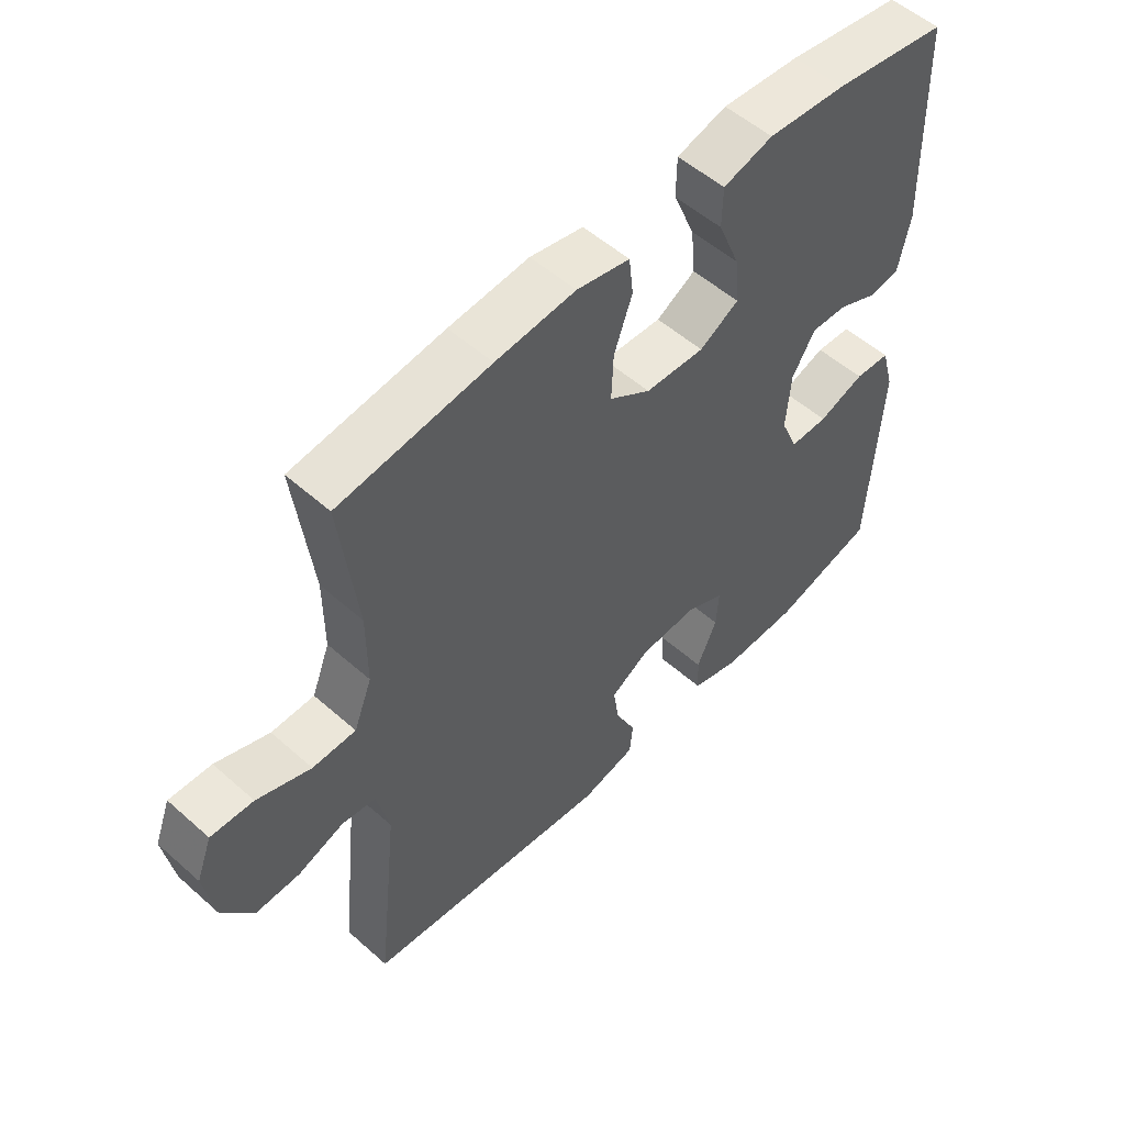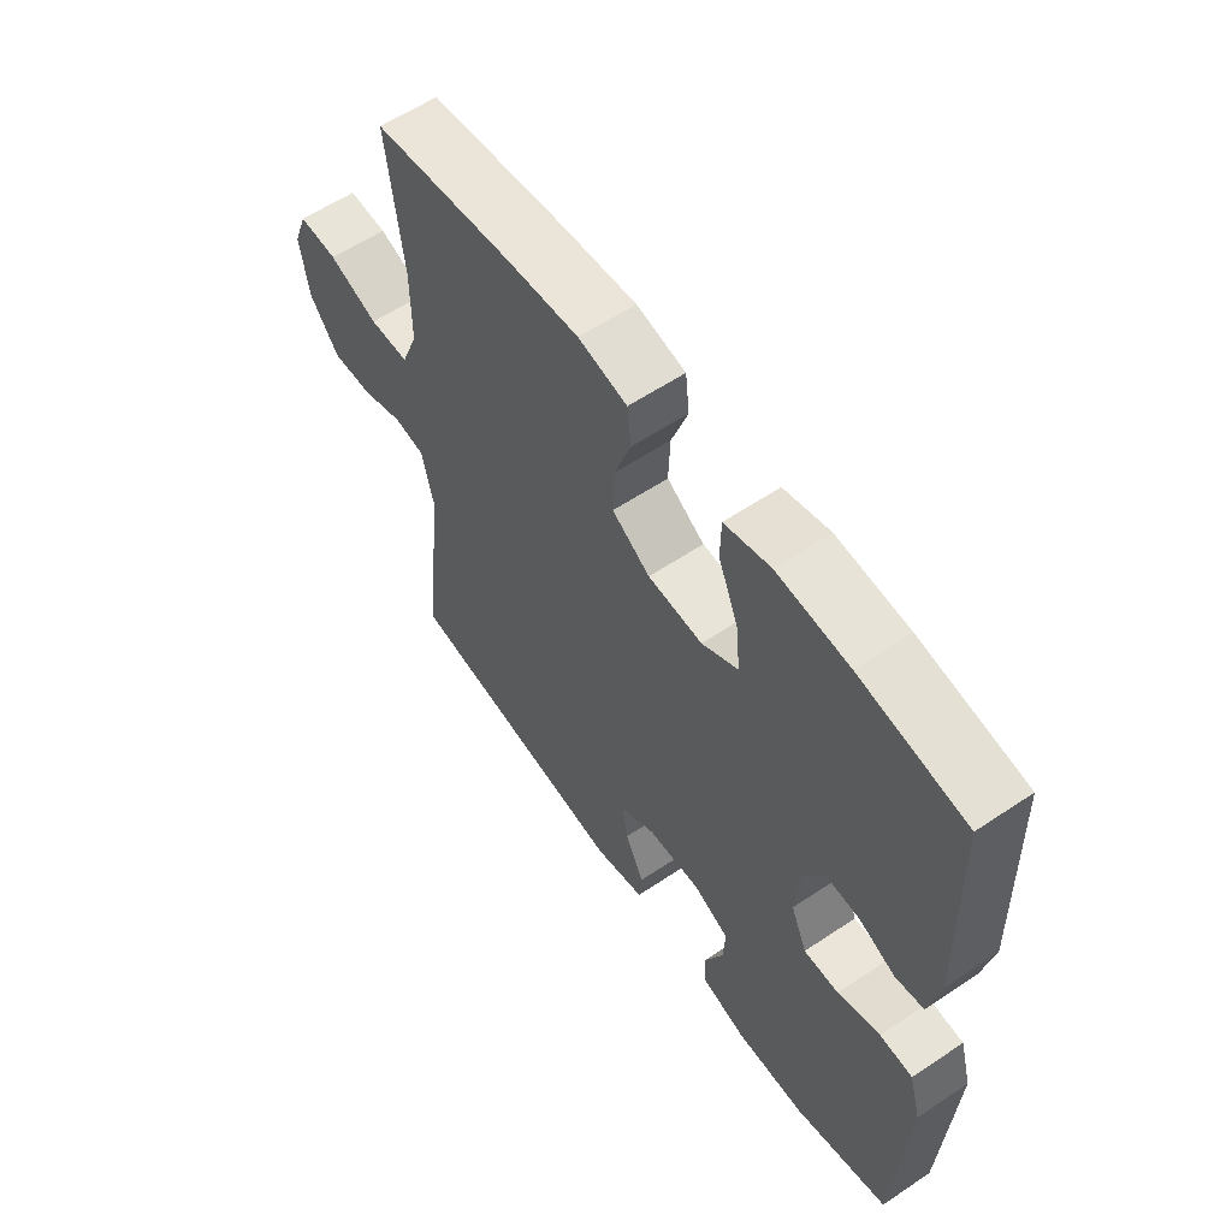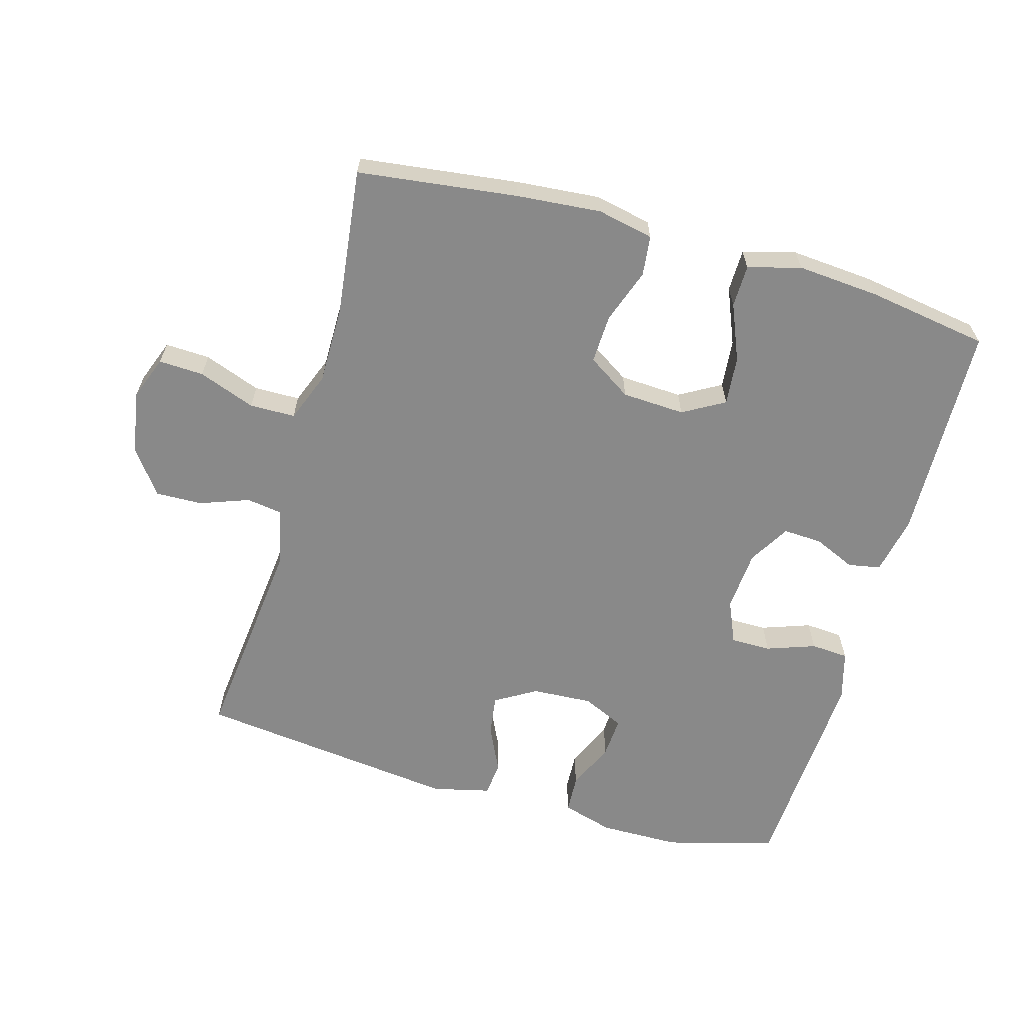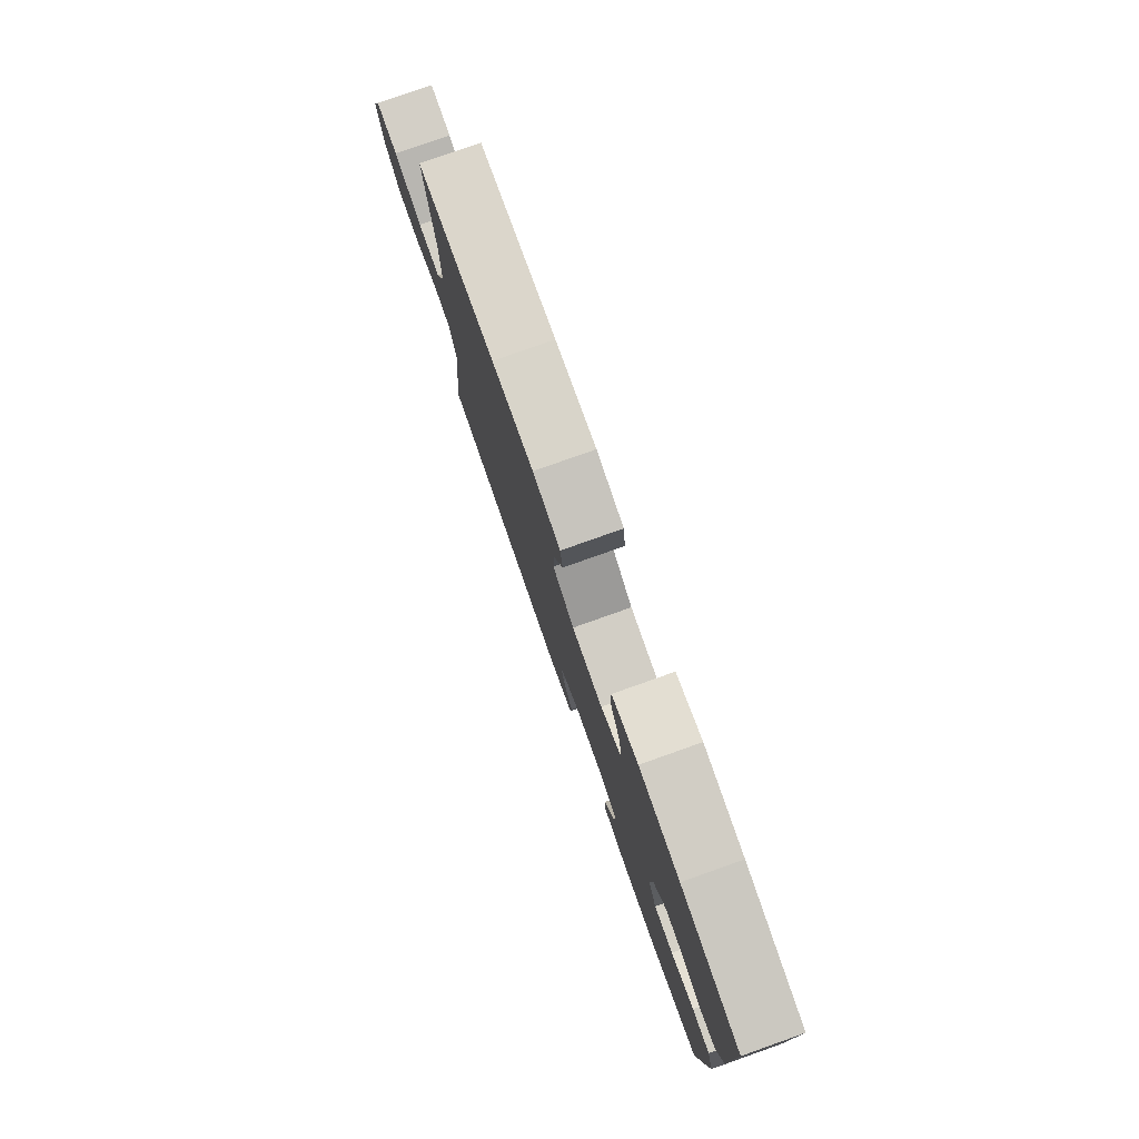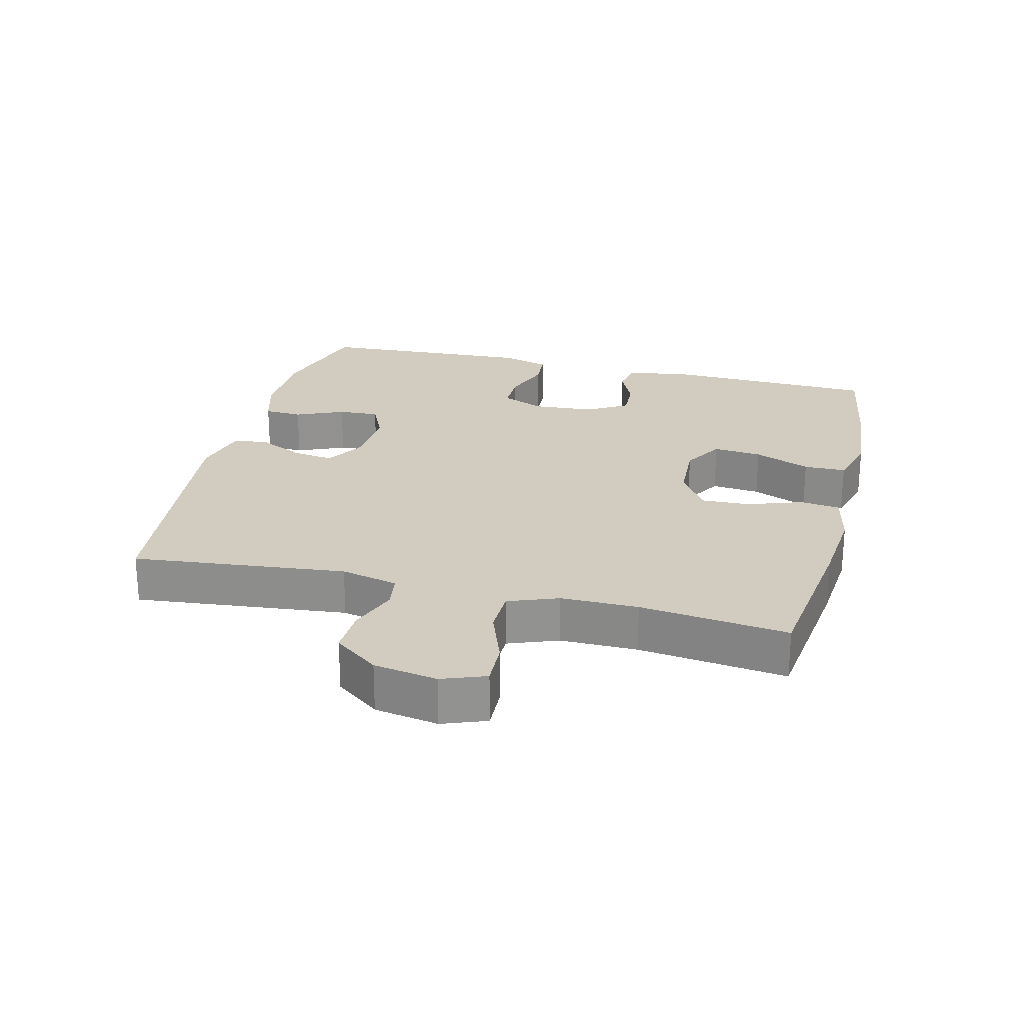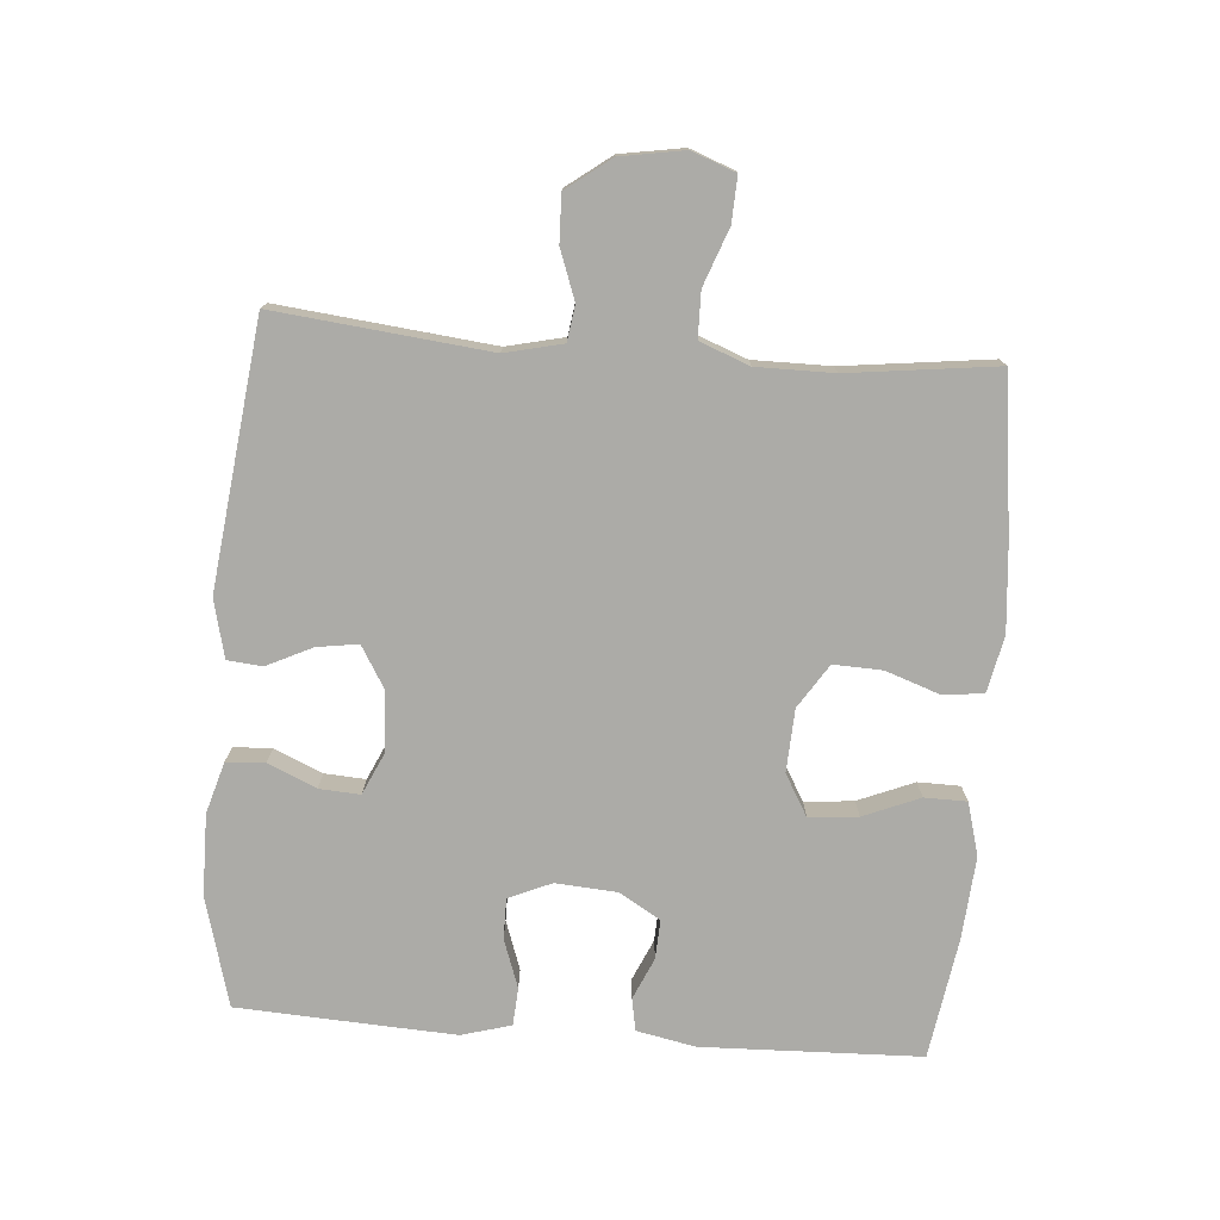
<metadata>
{"format":"obj","ext":"obj","renderer":"f3d","projection":"perspective","resolution":1024,"background":"white","views":[{"elev":53.8,"azim":-46.7,"up":"+Z"},{"elev":59.1,"azim":55.4,"up":"+Z"},{"elev":-63.1,"azim":-15.8,"up":"+Y"},{"elev":79.5,"azim":70.5,"up":"+Z"},{"elev":24.2,"azim":-75.9,"up":"+Y"},{"elev":-76.3,"azim":-94.4,"up":"+Y"}]}
</metadata>
<code>
v -0.5 0.07 0.5
v -0.259 0.07 0.53
v -0.131 0.07 0.541
v -0.046 0.07 0.523
v -0.039 0.07 0.462
v -0.068 0.07 0.38
v -0.071 0.07 0.306
v -0.005 0.07 0.263
v 0.09 0.07 0.258
v 0.153 0.07 0.294
v 0.146 0.07 0.368
v 0.111 0.07 0.453
v 0.112 0.07 0.517
v 0.192 0.07 0.539
v 0.317 0.07 0.529
v 0.5 0.07 0.5
v 0.51 0.07 0.169
v 0.492 0.07 0.08
v 0.443 0.07 0.071
v 0.38 0.07 0.099
v 0.321 0.07 0.102
v 0.284 0.07 0.04
v 0.277 0.07 -0.053
v 0.305 0.07 -0.118
v 0.366 0.07 -0.118
v 0.44 0.07 -0.092
v 0.497 0.07 -0.096
v 0.518 0.07 -0.171
v 0.512 0.07 -0.285
v 0.5 0.07 -0.5
v 0.334 0.07 -0.545
v 0.212 0.07 -0.546
v 0.134 0.07 -0.523
v 0.131 0.07 -0.465
v 0.163 0.07 -0.392
v 0.167 0.07 -0.33
v 0.104 0.07 -0.301
v 0.012 0.07 -0.306
v -0.05 0.07 -0.343
v -0.041 0.07 -0.405
v -0.008 0.07 -0.474
v -0.013 0.07 -0.527
v -0.101 0.07 -0.548
v -0.5 0.07 -0.5
v -0.465 0.07 -0.177
v -0.485 0.07 -0.09
v -0.539 0.07 -0.082
v -0.613 0.07 -0.109
v -0.684 0.07 -0.111
v -0.734 0.07 -0.044
v -0.75 0.07 0.052
v -0.725 0.07 0.118
v -0.657 0.07 0.115
v -0.571 0.07 0.083
v -0.502 0.07 0.084
v -0.473 0.07 0.159
v -0.473 0.07 0.276
v -0.5 0 0.5
v -0.259 0 0.53
v -0.131 0 0.541
v -0.046 0 0.523
v -0.039 0 0.462
v -0.068 0 0.38
v -0.071 0 0.306
v -0.005 0 0.263
v 0.09 0 0.258
v 0.153 0 0.294
v 0.146 0 0.368
v 0.111 0 0.453
v 0.112 0 0.517
v 0.192 0 0.539
v 0.317 0 0.529
v 0.5 0 0.5
v 0.51 0 0.169
v 0.492 0 0.08
v 0.443 0 0.071
v 0.38 0 0.099
v 0.321 0 0.102
v 0.284 0 0.04
v 0.277 0 -0.053
v 0.305 0 -0.118
v 0.366 0 -0.118
v 0.44 0 -0.092
v 0.497 0 -0.096
v 0.518 0 -0.171
v 0.512 0 -0.285
v 0.5 0 -0.5
v 0.334 0 -0.545
v 0.212 0 -0.546
v 0.134 0 -0.523
v 0.131 0 -0.465
v 0.163 0 -0.392
v 0.167 0 -0.33
v 0.104 0 -0.301
v 0.012 0 -0.306
v -0.05 0 -0.343
v -0.041 0 -0.405
v -0.008 0 -0.474
v -0.013 0 -0.527
v -0.101 0 -0.548
v -0.5 0 -0.5
v -0.465 0 -0.177
v -0.485 0 -0.09
v -0.539 0 -0.082
v -0.613 0 -0.109
v -0.684 0 -0.111
v -0.734 0 -0.044
v -0.75 0 0.052
v -0.725 0 0.118
v -0.657 0 0.115
v -0.571 0 0.083
v -0.502 0 0.084
v -0.473 0 0.159
v -0.473 0 0.276
f 51 52 53 54
f 51 54 55
f 50 51 55
f 47 48 49 50
f 46 47 50 55
f 45 46 55 56
f 43 44 45
f 40 41 42 43
f 39 40 43 45
f 38 39 45 56
f 32 33 34 35
f 32 35 36
f 31 32 36
f 30 31 36
f 29 30 36
f 28 29 36 37
f 25 26 27 28
f 24 25 28 37
f 17 18 19 20
f 17 20 21
f 16 17 21
f 15 16 21 22
f 11 12 13 14
f 10 11 14 15
f 3 4 5 6
f 3 6 7
f 57 1 2 3
f 57 3 7
f 56 57 7 8
f 38 56 8 9
f 23 24 37 38
f 23 38 9 10
f 10 15 22 23
f 111 110 109 108
f 112 111 108
f 112 108 107
f 107 106 105 104
f 112 107 104 103
f 113 112 103 102
f 102 101 100
f 100 99 98 97
f 102 100 97 96
f 113 102 96 95
f 92 91 90 89
f 93 92 89
f 93 89 88
f 93 88 87
f 93 87 86
f 94 93 86 85
f 85 84 83 82
f 94 85 82 81
f 77 76 75 74
f 78 77 74
f 78 74 73
f 79 78 73 72
f 71 70 69 68
f 72 71 68 67
f 63 62 61 60
f 64 63 60
f 60 59 58 114
f 64 60 114
f 65 64 114 113
f 66 65 113 95
f 95 94 81 80
f 67 66 95 80
f 80 79 72 67
f 1 58 59 2
f 2 59 60 3
f 3 60 61 4
f 4 61 62 5
f 5 62 63 6
f 6 63 64 7
f 7 64 65 8
f 8 65 66 9
f 9 66 67 10
f 10 67 68 11
f 11 68 69 12
f 12 69 70 13
f 13 70 71 14
f 14 71 72 15
f 15 72 73 16
f 16 73 74 17
f 17 74 75 18
f 18 75 76 19
f 19 76 77 20
f 20 77 78 21
f 21 78 79 22
f 22 79 80 23
f 23 80 81 24
f 24 81 82 25
f 25 82 83 26
f 26 83 84 27
f 27 84 85 28
f 28 85 86 29
f 29 86 87 30
f 30 87 88 31
f 31 88 89 32
f 32 89 90 33
f 33 90 91 34
f 34 91 92 35
f 35 92 93 36
f 36 93 94 37
f 37 94 95 38
f 38 95 96 39
f 39 96 97 40
f 40 97 98 41
f 41 98 99 42
f 42 99 100 43
f 43 100 101 44
f 44 101 102 45
f 45 102 103 46
f 46 103 104 47
f 47 104 105 48
f 48 105 106 49
f 49 106 107 50
f 50 107 108 51
f 51 108 109 52
f 52 109 110 53
f 53 110 111 54
f 54 111 112 55
f 55 112 113 56
f 56 113 114 57
f 57 114 58 1

</code>
